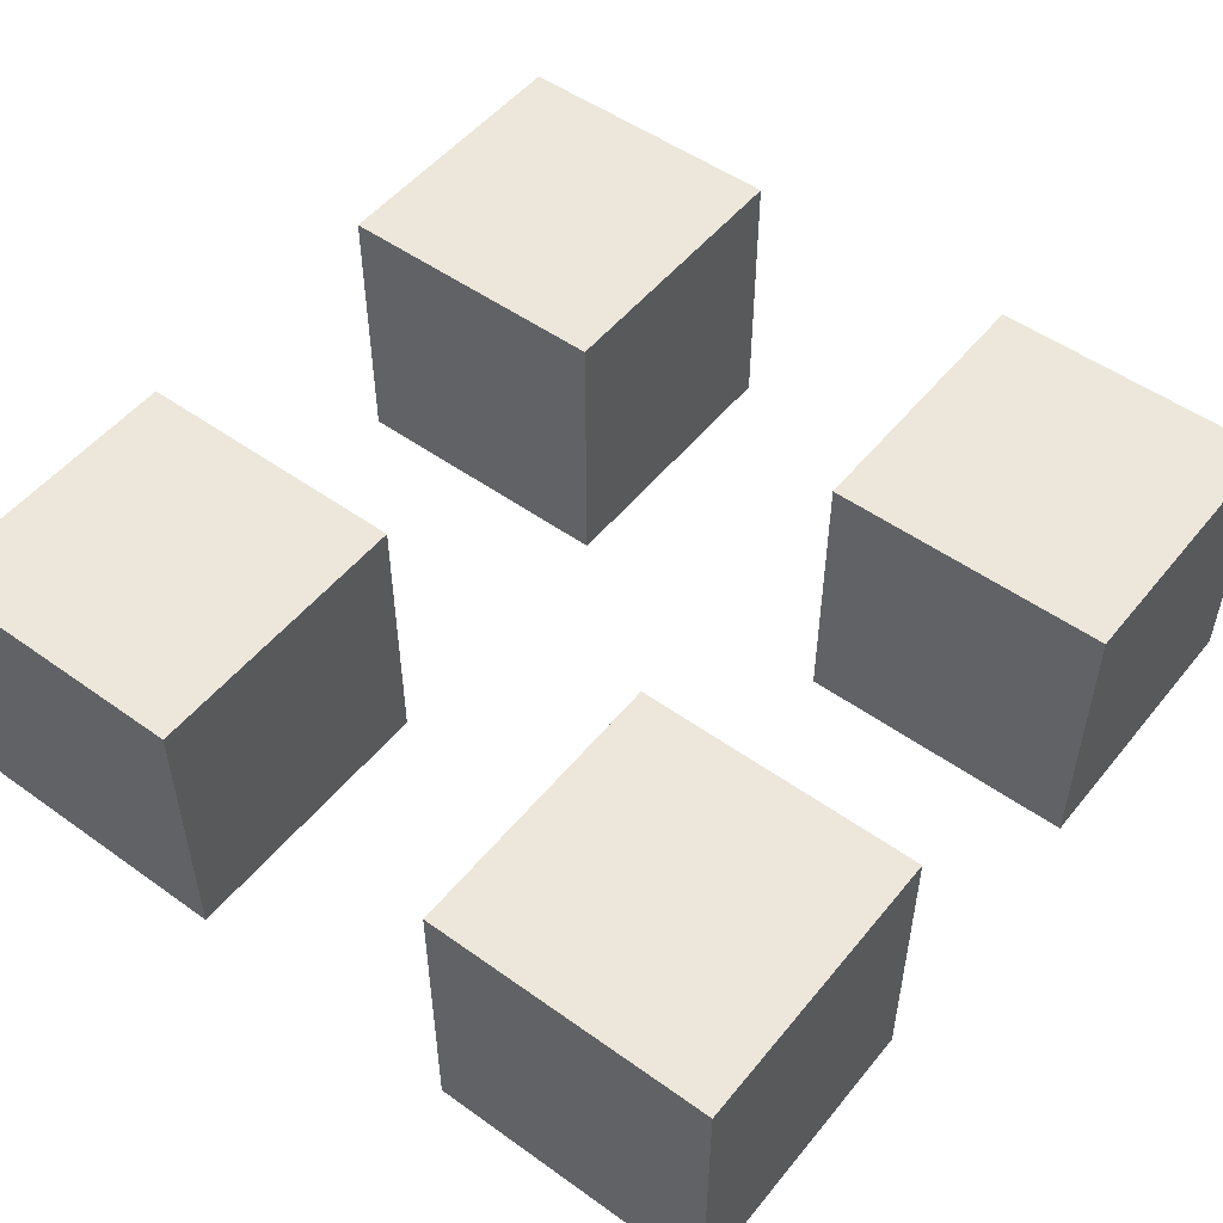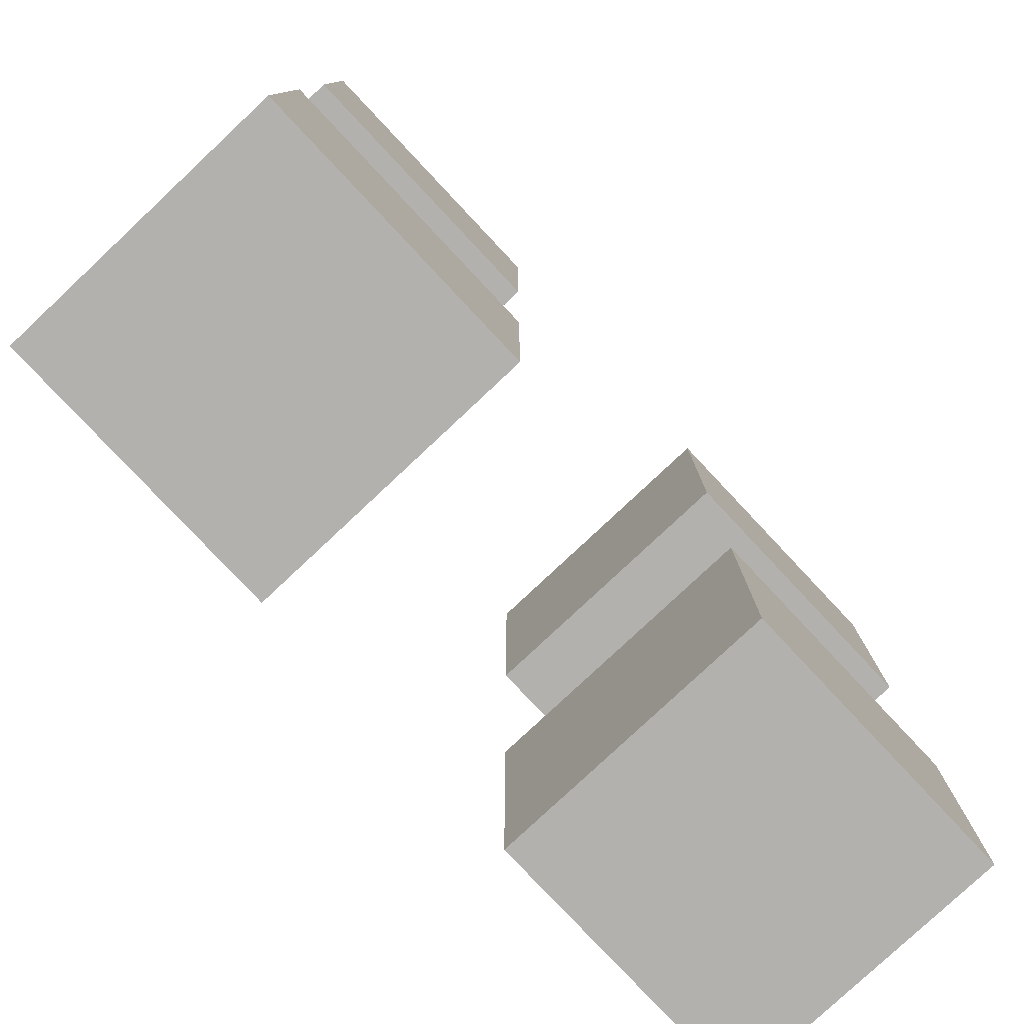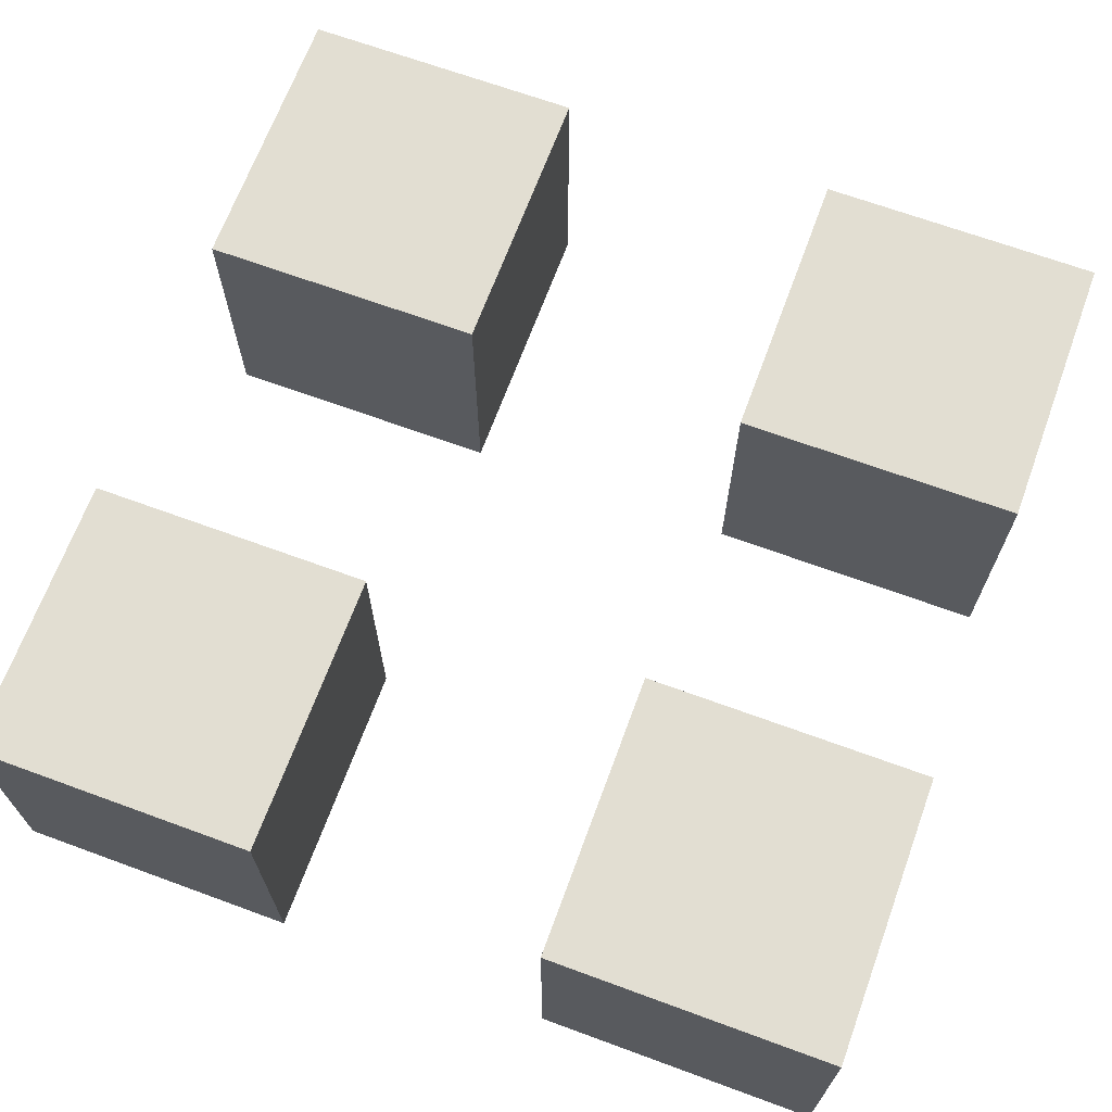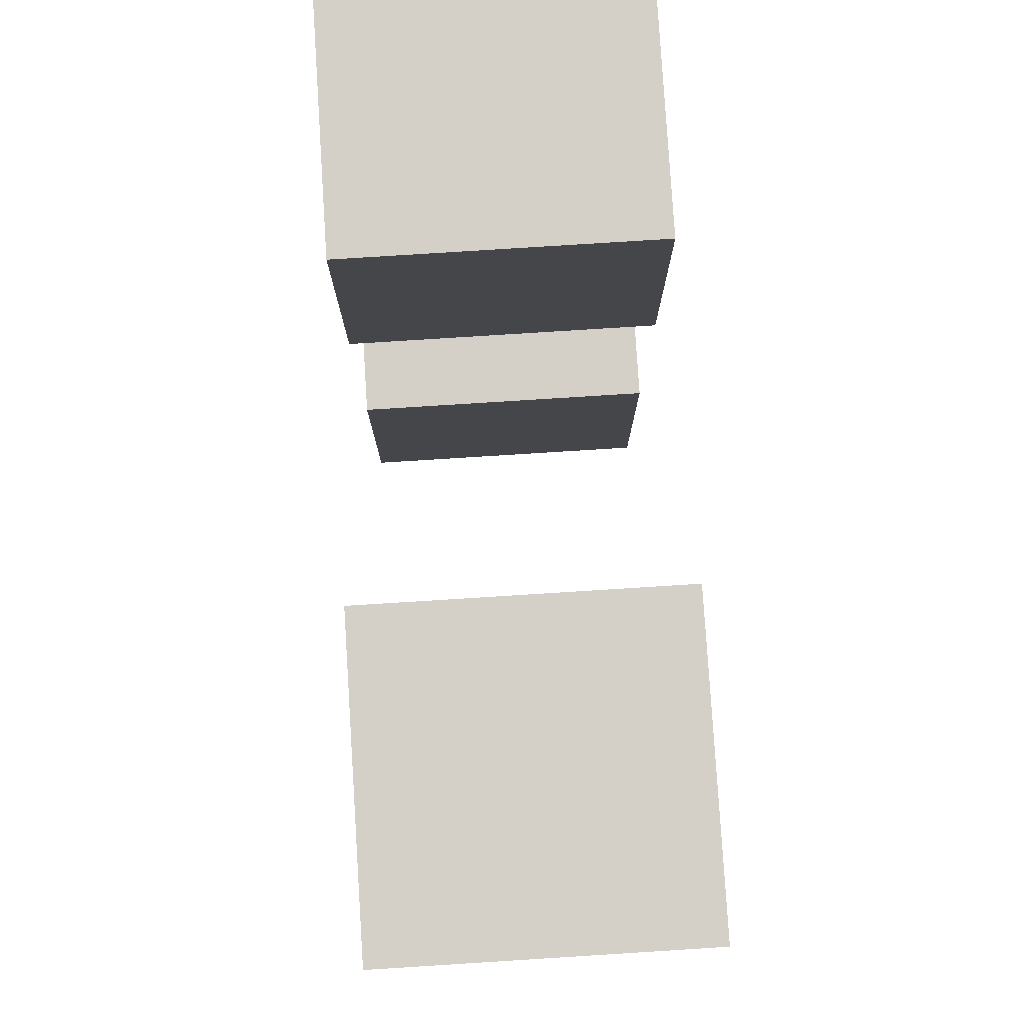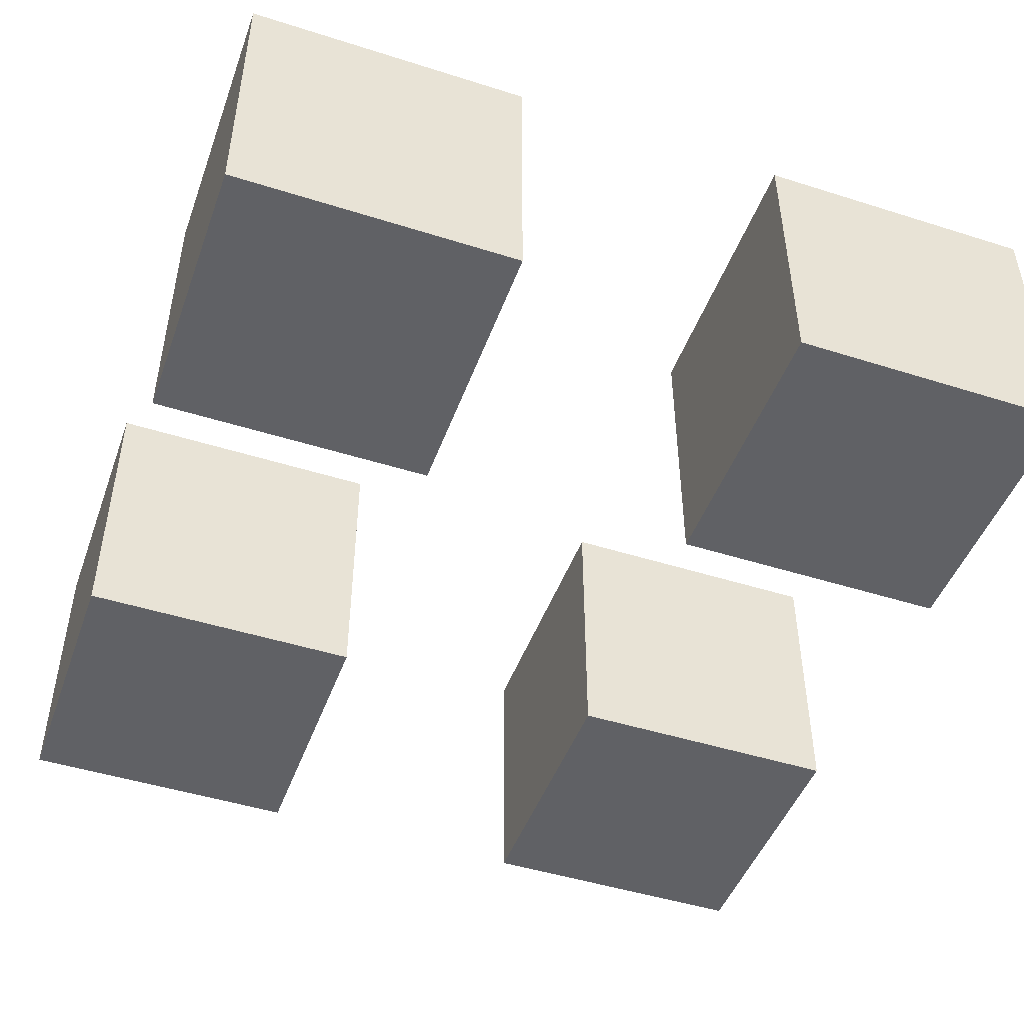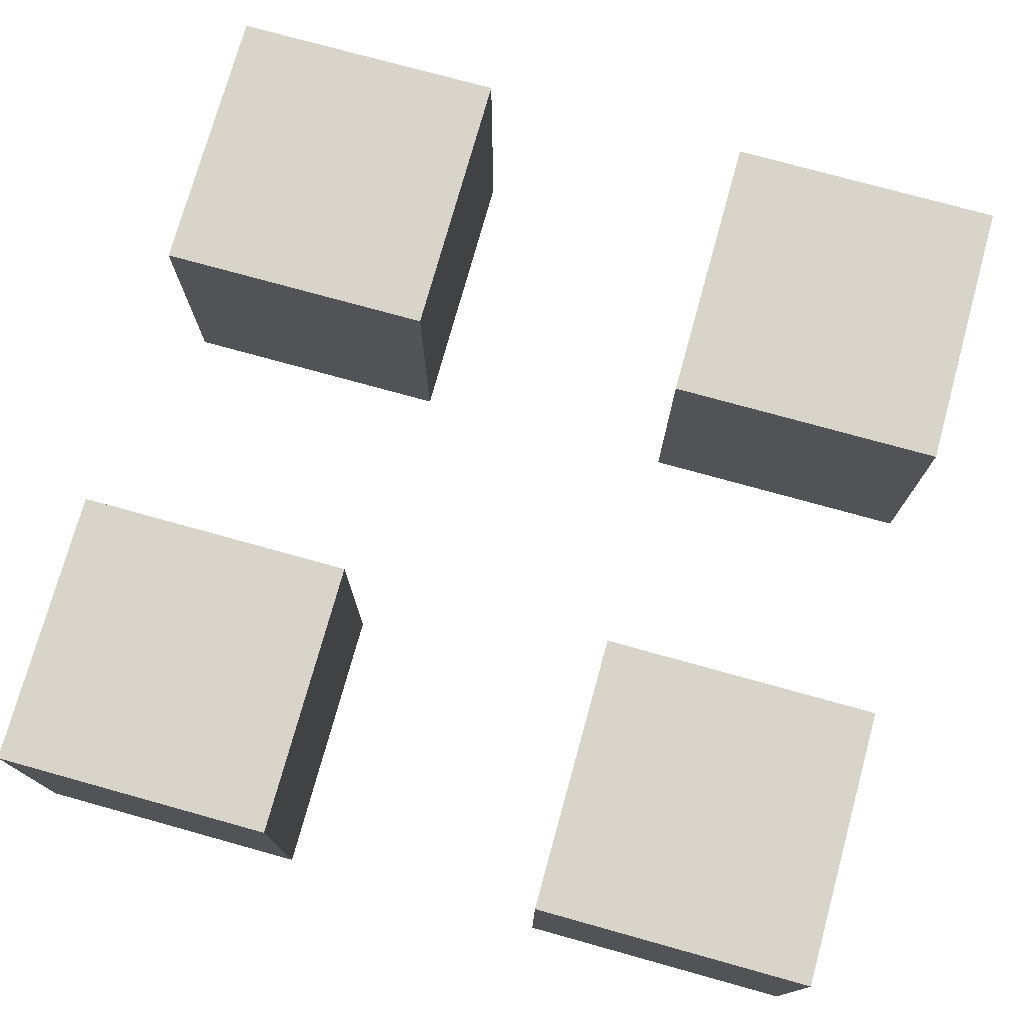
<metadata>
{"format":"obj","ext":"obj","renderer":"f3d","projection":"perspective","resolution":1024,"background":"white","views":[{"elev":51.5,"azim":37.8,"up":"+Y"},{"elev":-79.3,"azim":-46.8,"up":"+Z"},{"elev":67.8,"azim":-159.8,"up":"+Y"},{"elev":80.0,"azim":86.4,"up":"+Z"},{"elev":-47.2,"azim":160.3,"up":"+Y"},{"elev":75.3,"azim":-74.5,"up":"+Y"}]}
</metadata>
<code>
o Cube.002_Cube.003
v -6 -2 -2
v -6 2 -2
v -6 -2 -6
v -6 2 -6
v -2 -2 -2
v -2 2 -2
v -2 -2 -6
v -2 2 -6
v -6 -2 6
v -6 2 6
v -6 -2 2
v -6 2 2
v -2 -2 6
v -2 2 6
v -2 -2 2
v -2 2 2
v 2 -2 6
v 2 2 6
v 2 -2 2
v 2 2 2
v 6 -2 6
v 6 2 6
v 6 -2 2
v 6 2 2
v 2 -2 -2
v 2 2 -2
v 2 -2 -6
v 2 2 -6
v 6 -2 -2
v 6 2 -2
v 6 -2 -6
v 6 2 -6
f 2 3 1
f 4 7 3
f 8 5 7
f 6 1 5
f 7 1 3
f 4 6 8
f 10 11 9
f 12 15 11
f 16 13 15
f 14 9 13
f 15 9 11
f 12 14 16
f 18 19 17
f 20 23 19
f 24 21 23
f 22 17 21
f 23 17 19
f 20 22 24
f 26 27 25
f 28 31 27
f 32 29 31
f 30 25 29
f 31 25 27
f 28 30 32
f 2 4 3
f 4 8 7
f 8 6 5
f 6 2 1
f 7 5 1
f 4 2 6
f 10 12 11
f 12 16 15
f 16 14 13
f 14 10 9
f 15 13 9
f 12 10 14
f 18 20 19
f 20 24 23
f 24 22 21
f 22 18 17
f 23 21 17
f 20 18 22
f 26 28 27
f 28 32 31
f 32 30 29
f 30 26 25
f 31 29 25
f 28 26 30

</code>
